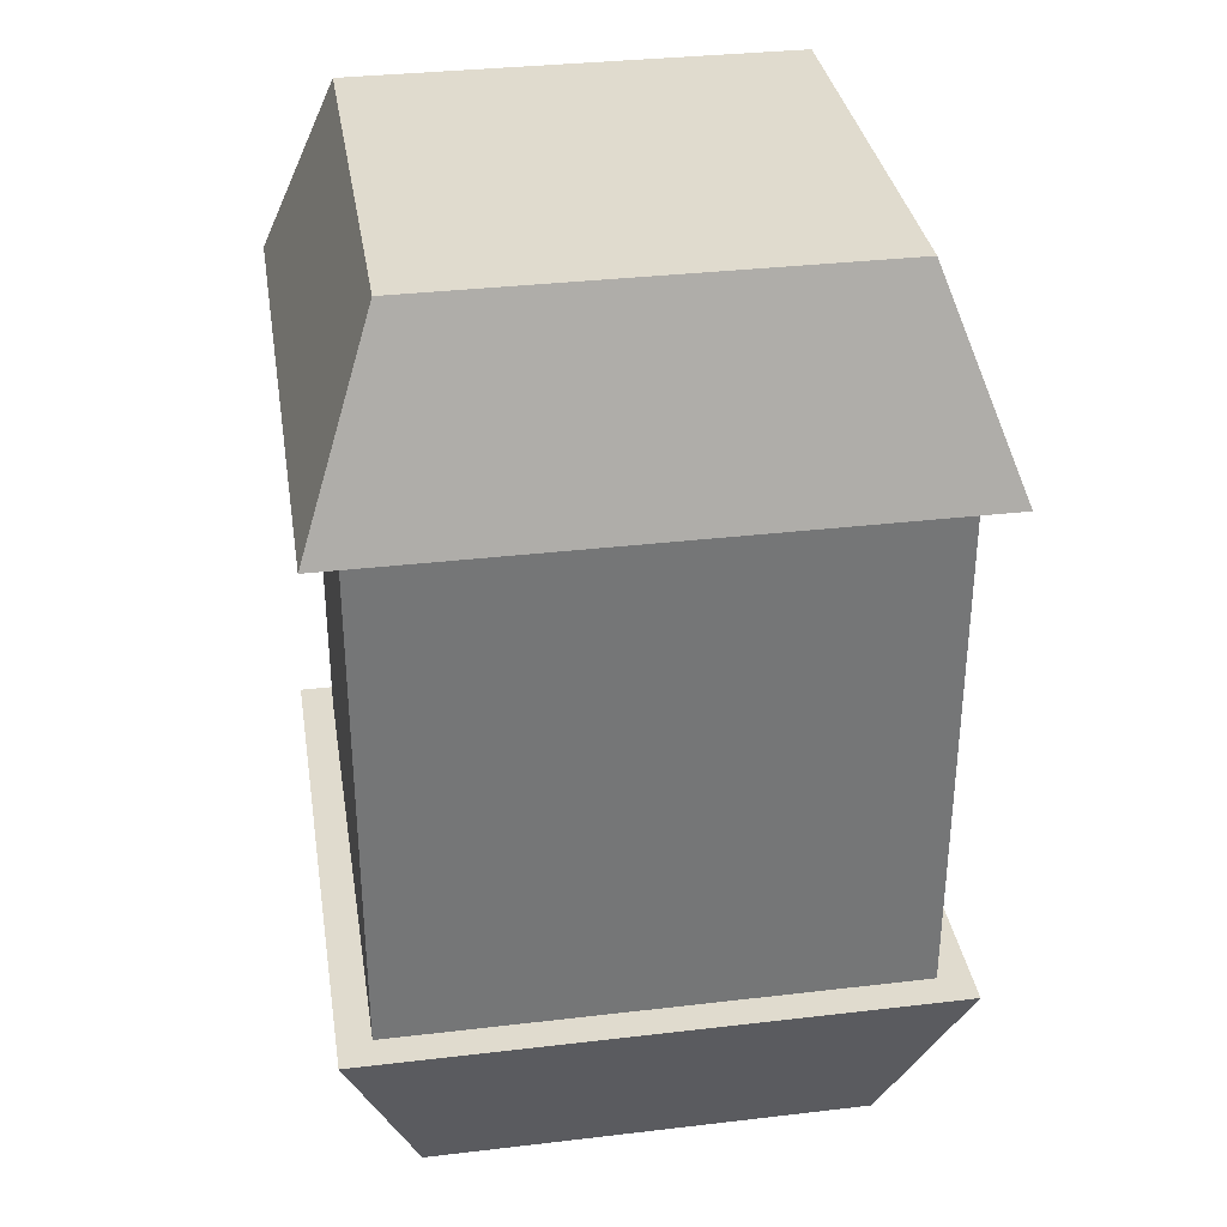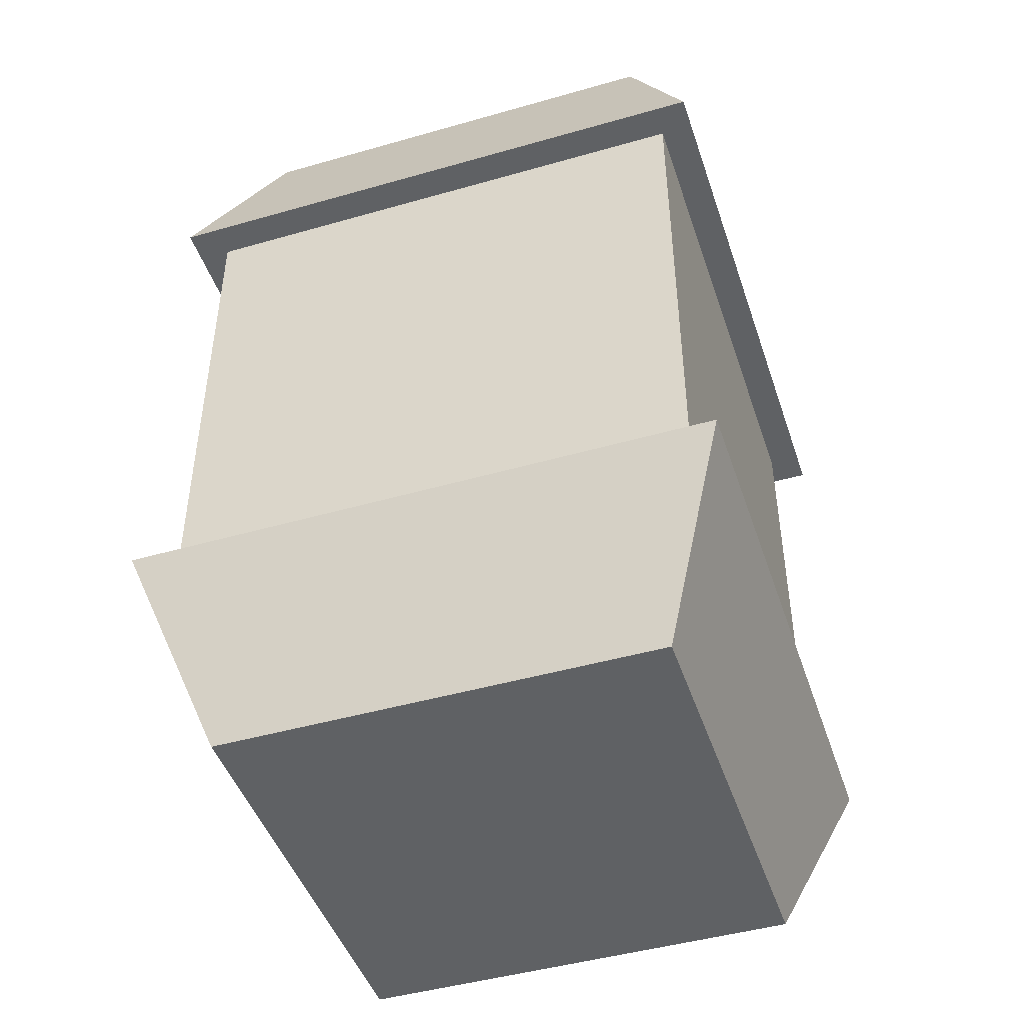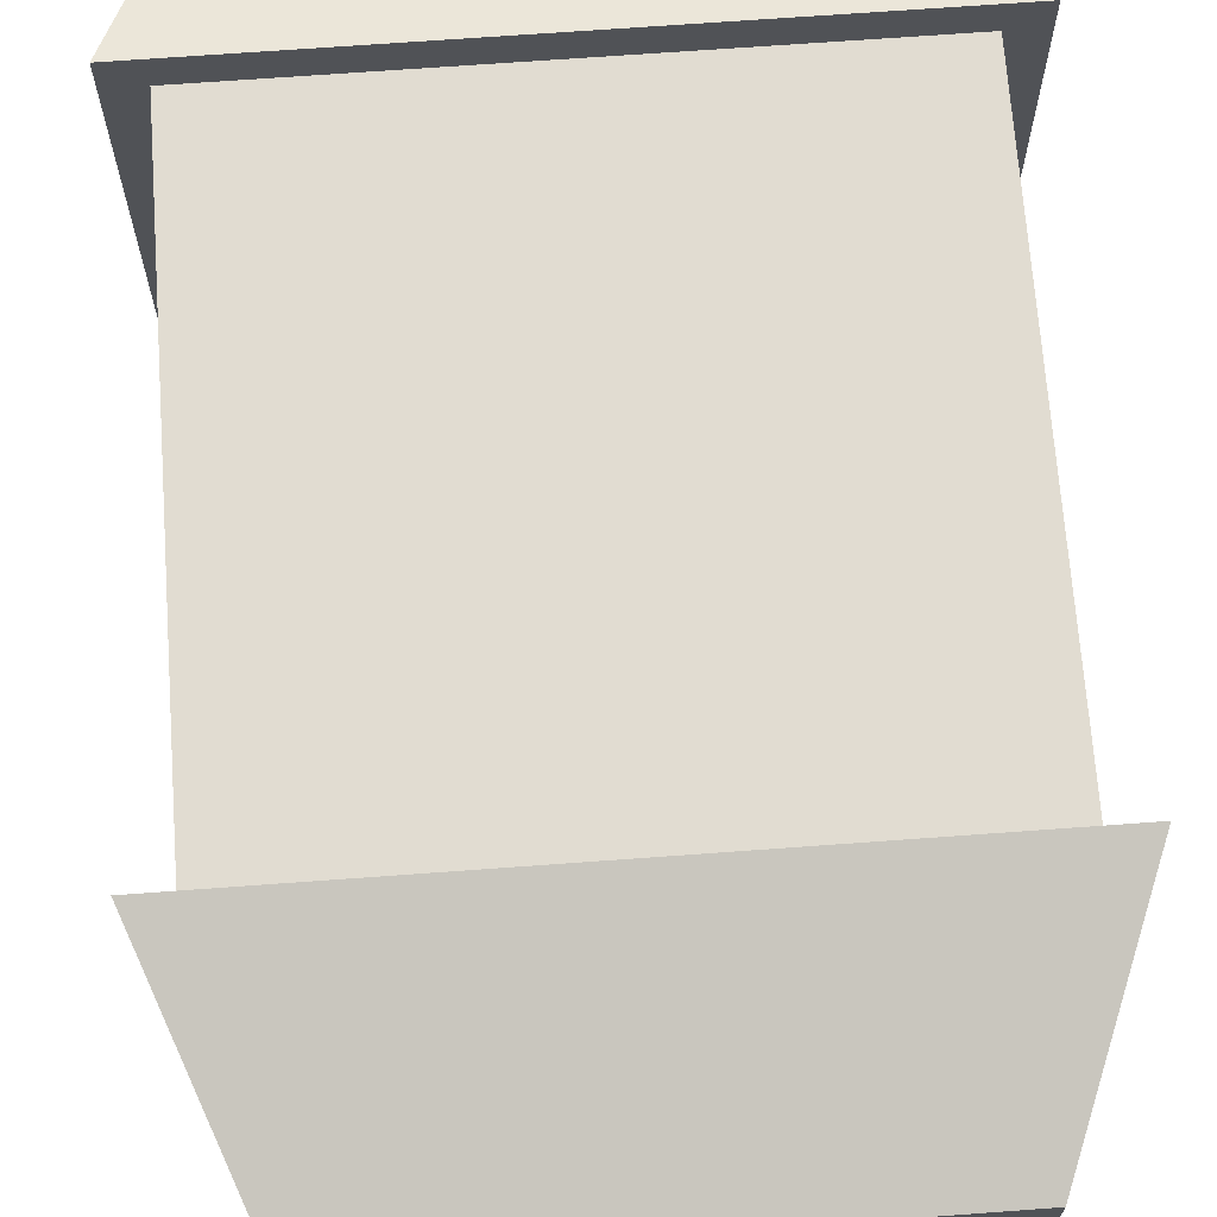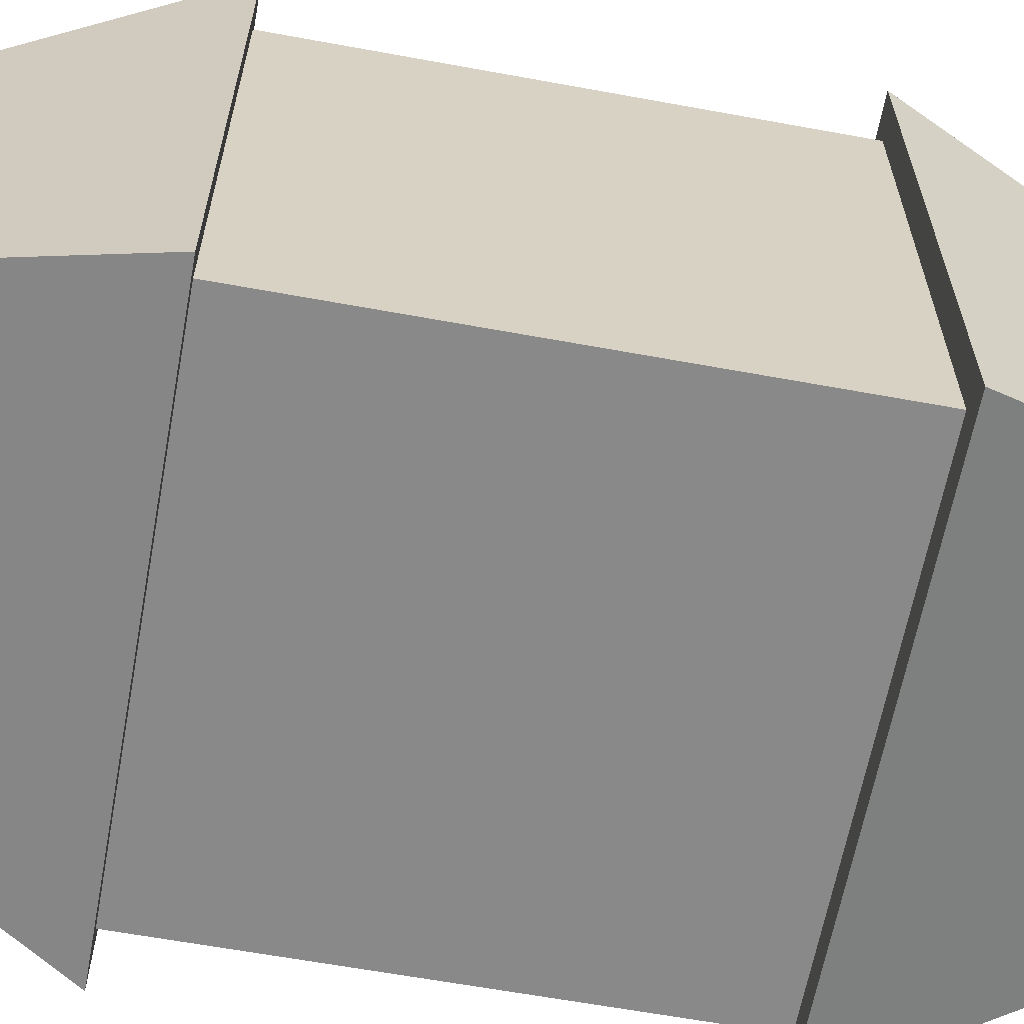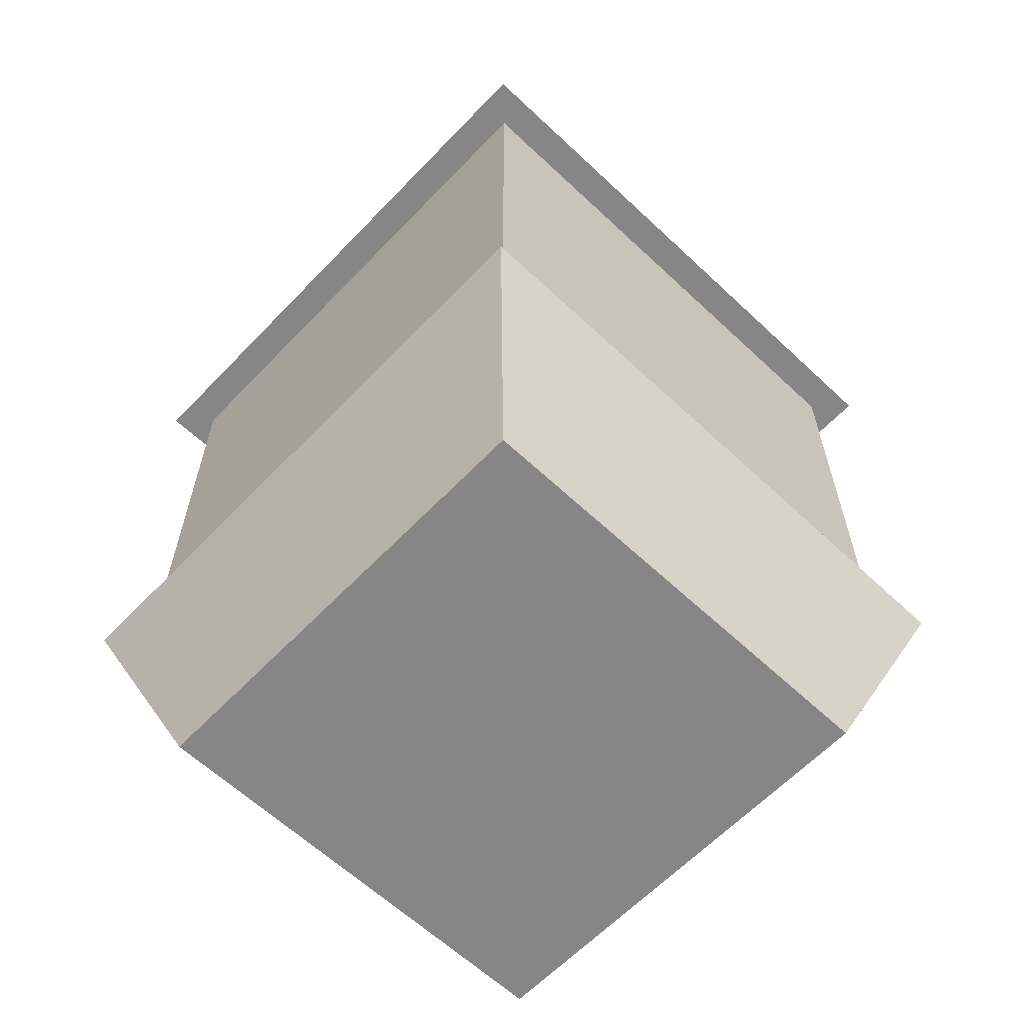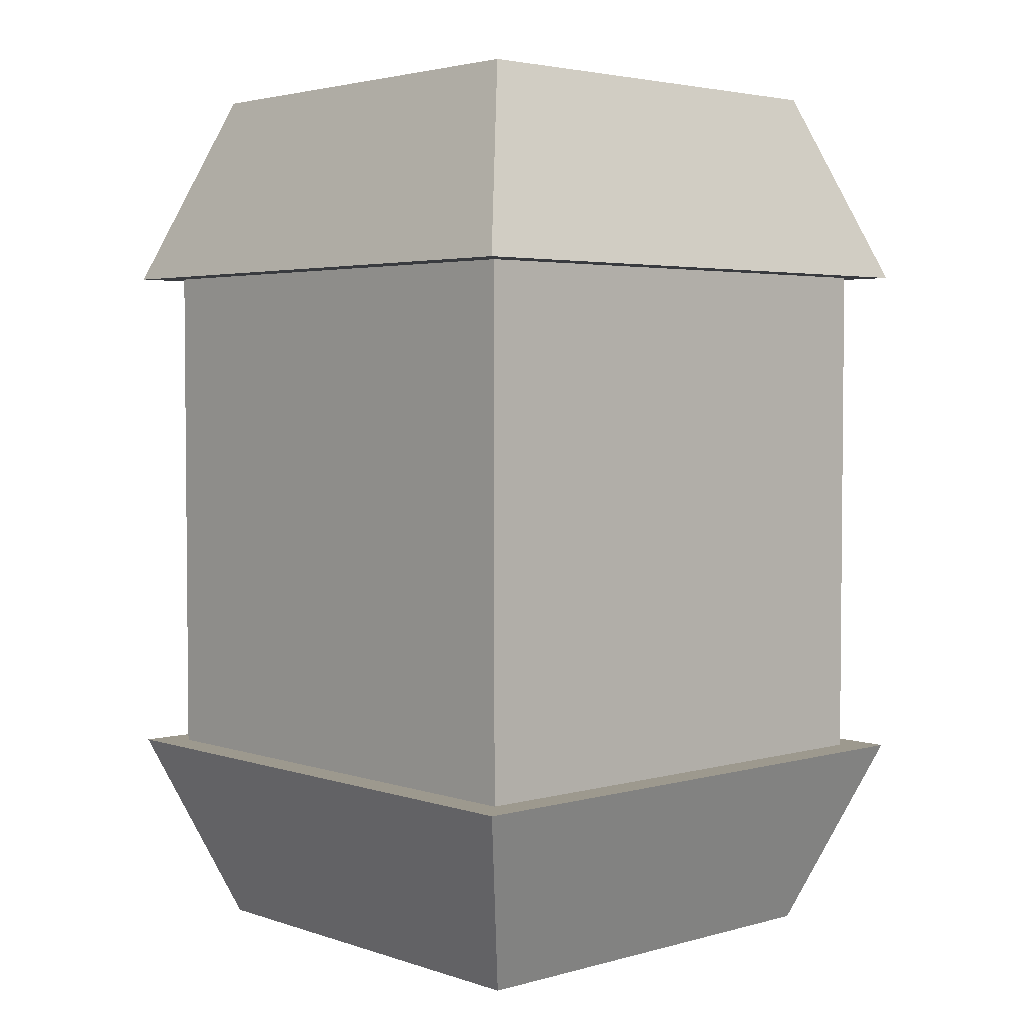
<metadata>
{"format":"obj","ext":"obj","renderer":"f3d","projection":"perspective","resolution":1024,"background":"white","views":[{"elev":33.7,"azim":170.9,"up":"+Y"},{"elev":-45.9,"azim":18.2,"up":"+Y"},{"elev":69.0,"azim":-4.2,"up":"+Z"},{"elev":-63.1,"azim":79.5,"up":"+Z"},{"elev":-62.2,"azim":46.4,"up":"+Y"},{"elev":3.4,"azim":137.6,"up":"+Y"}]}
</metadata>
<code>
o glass
v 0.75 0.75 0.75
v 0.75 0.25 0.75
v 0.75 0.75 0.25
v 0.75 0.25 0.25
v 0.25 0.75 0.25
v 0.25 0.25 0.25
v 0.25 0.75 0.75
v 0.25 0.25 0.75
f 8 2 1 7
f 6 8 7 5
f 2 4 3 1
f 4 6 5 3
o top_overlay
v 0.7109 0.9375 0.7109
v 0.7812 0.75 0.7812
v 0.7109 0.9375 0.2891
v 0.7812 0.75 0.2188
v 0.2891 0.9375 0.2891
v 0.2188 0.75 0.2188
v 0.2891 0.9375 0.7109
v 0.2188 0.75 0.7812
f 16 10 9 15
f 12 14 13 11
f 14 16 15 13
f 14 12 10 16
f 10 12 11 9
f 15 9 11 13
o bottom_overlay
v 0.7812 0.25 0.7812
v 0.7109 0.0625 0.7109
v 0.7812 0.25 0.2188
v 0.7109 0.0625 0.2891
v 0.2188 0.25 0.2188
v 0.2891 0.0625 0.2891
v 0.2188 0.25 0.7812
v 0.2891 0.0625 0.7109
f 24 18 17 23
f 20 22 21 19
f 22 20 18 24
f 22 24 23 21
f 23 17 19 21
f 18 20 19 17
o level_1
v 0.7498 0.2815 0.7498
v 0.7498 0.2502 0.7498
v 0.7498 0.2815 0.2502
v 0.7498 0.2502 0.2502
v 0.2502 0.2815 0.2502
v 0.2502 0.2502 0.2502
v 0.2502 0.2815 0.7498
v 0.2502 0.2502 0.7498
f 32 26 25 31
f 28 30 29 27
f 26 28 27 25
f 30 32 31 29
f 31 25 27 29
o level_2
v 0.7498 0.3127 0.7498
v 0.7498 0.2502 0.7498
v 0.7498 0.3127 0.2502
v 0.7498 0.2502 0.2502
v 0.2502 0.3127 0.2502
v 0.2502 0.2502 0.2502
v 0.2502 0.3127 0.7498
v 0.2502 0.2502 0.7498
f 40 34 33 39
f 36 38 37 35
f 34 36 35 33
f 38 40 39 37
f 39 33 35 37
o level_3
v 0.7498 0.3439 0.7498
v 0.7498 0.2502 0.7498
v 0.7498 0.3439 0.2502
v 0.7498 0.2502 0.2502
v 0.2502 0.3439 0.2502
v 0.2502 0.2502 0.2502
v 0.2502 0.3439 0.7498
v 0.2502 0.2502 0.7498
f 48 42 41 47
f 44 46 45 43
f 46 48 47 45
f 42 44 43 41
f 47 41 43 45
o level_4
v 0.7498 0.3751 0.7498
v 0.7498 0.2502 0.7498
v 0.7498 0.3751 0.2502
v 0.7498 0.2502 0.2502
v 0.2502 0.3751 0.2502
v 0.2502 0.2502 0.2502
v 0.2502 0.3751 0.7498
v 0.2502 0.2502 0.7498
f 56 50 49 55
f 52 54 53 51
f 54 56 55 53
f 50 52 51 49
f 55 49 51 53
o level_5
v 0.7498 0.4063 0.7498
v 0.7498 0.2502 0.7498
v 0.7498 0.4063 0.2502
v 0.7498 0.2502 0.2502
v 0.2502 0.4063 0.2502
v 0.2502 0.2502 0.2502
v 0.2502 0.4063 0.7498
v 0.2502 0.2502 0.7498
f 60 62 61 59
f 64 58 57 63
f 62 64 63 61
f 58 60 59 57
f 63 57 59 61
o level_6
v 0.7498 0.4376 0.7498
v 0.7498 0.2502 0.7498
v 0.7498 0.4376 0.2502
v 0.7498 0.2502 0.2502
v 0.2502 0.4376 0.2502
v 0.2502 0.2502 0.2502
v 0.2502 0.4376 0.7498
v 0.2502 0.2502 0.7498
f 68 70 69 67
f 72 66 65 71
f 70 72 71 69
f 66 68 67 65
f 71 65 67 69
o level_7
v 0.7498 0.4688 0.7498
v 0.7498 0.2502 0.7498
v 0.7498 0.4688 0.2502
v 0.7498 0.2502 0.2502
v 0.2502 0.4688 0.2502
v 0.2502 0.2502 0.2502
v 0.2502 0.4688 0.7498
v 0.2502 0.2502 0.7498
f 76 78 77 75
f 80 74 73 79
f 78 80 79 77
f 74 76 75 73
f 79 73 75 77
o level_8
v 0.7498 0.5 0.7498
v 0.7498 0.2502 0.7498
v 0.7498 0.5 0.2502
v 0.7498 0.2502 0.2502
v 0.2502 0.5 0.2502
v 0.2502 0.2502 0.2502
v 0.2502 0.5 0.7498
v 0.2502 0.2502 0.7498
f 84 86 85 83
f 88 82 81 87
f 86 88 87 85
f 82 84 83 81
f 87 81 83 85
o level_9
v 0.7498 0.5312 0.7498
v 0.7498 0.2502 0.7498
v 0.7498 0.5312 0.2502
v 0.7498 0.2502 0.2502
v 0.2502 0.5312 0.2502
v 0.2502 0.2502 0.2502
v 0.2502 0.5312 0.7498
v 0.2502 0.2502 0.7498
f 92 94 93 91
f 96 90 89 95
f 94 96 95 93
f 90 92 91 89
f 95 89 91 93
o level_10
v 0.7498 0.5624 0.7498
v 0.7498 0.2502 0.7498
v 0.7498 0.5624 0.2502
v 0.7498 0.2502 0.2502
v 0.2502 0.5624 0.2502
v 0.2502 0.2502 0.2502
v 0.2502 0.5624 0.7498
v 0.2502 0.2502 0.7498
f 100 102 101 99
f 104 98 97 103
f 102 104 103 101
f 98 100 99 97
f 103 97 99 101
o level_11
v 0.7498 0.5937 0.7498
v 0.7498 0.2502 0.7498
v 0.7498 0.5937 0.2502
v 0.7498 0.2502 0.2502
v 0.2502 0.5937 0.2502
v 0.2502 0.2502 0.2502
v 0.2502 0.5937 0.7498
v 0.2502 0.2502 0.7498
f 112 106 105 111
f 108 110 109 107
f 106 108 107 105
f 110 112 111 109
f 111 105 107 109
o level_12
v 0.7498 0.6249 0.7498
v 0.7498 0.2502 0.7498
v 0.7498 0.6249 0.2502
v 0.7498 0.2502 0.2502
v 0.2502 0.6249 0.2502
v 0.2502 0.2502 0.2502
v 0.2502 0.6249 0.7498
v 0.2502 0.2502 0.7498
f 116 118 117 115
f 120 114 113 119
f 114 116 115 113
f 118 120 119 117
f 119 113 115 117
o level_13
v 0.7498 0.6561 0.7498
v 0.7498 0.2502 0.7498
v 0.7498 0.6561 0.2502
v 0.7498 0.2502 0.2502
v 0.2502 0.6561 0.2502
v 0.2502 0.2502 0.2502
v 0.2502 0.6561 0.7498
v 0.2502 0.2502 0.7498
f 124 126 125 123
f 128 122 121 127
f 126 128 127 125
f 122 124 123 121
f 127 121 123 125
o level_14
v 0.7498 0.6873 0.7498
v 0.7498 0.2502 0.7498
v 0.7498 0.6873 0.2502
v 0.7498 0.2502 0.2502
v 0.2502 0.6873 0.2502
v 0.2502 0.2502 0.2502
v 0.2502 0.6873 0.7498
v 0.2502 0.2502 0.7498
f 136 130 129 135
f 132 134 133 131
f 134 136 135 133
f 130 132 131 129
f 135 129 131 133
o level_15
v 0.7498 0.7185 0.7498
v 0.7498 0.2502 0.7498
v 0.7498 0.7185 0.2502
v 0.7498 0.2502 0.2502
v 0.2502 0.7185 0.2502
v 0.2502 0.2502 0.2502
v 0.2502 0.7185 0.7498
v 0.2502 0.2502 0.7498
f 144 138 137 143
f 140 142 141 139
f 138 140 139 137
f 142 144 143 141
f 143 137 139 141
o level_16
v 0.7498 0.7498 0.7498
v 0.7498 0.2502 0.7498
v 0.7498 0.7498 0.2502
v 0.7498 0.2502 0.2502
v 0.2502 0.7498 0.2502
v 0.2502 0.2502 0.2502
v 0.2502 0.7498 0.7498
v 0.2502 0.2502 0.7498
f 152 146 145 151
f 146 148 147 145
f 150 152 151 149
f 148 150 149 147
o glass_inside
v 0.2502 0.2502 0.2502
v 0.2502 0.7498 0.2502
v 0.2502 0.2502 0.7498
v 0.2502 0.7498 0.7498
v 0.7498 0.2502 0.7498
v 0.7498 0.7498 0.7498
v 0.7498 0.2502 0.2502
v 0.7498 0.7498 0.2502
f 160 154 153 159
f 156 158 157 155
f 158 160 159 157
f 154 156 155 153
o bottom_base
v 0.781 0.2499 0.781
v 0.7107 0.06259 0.7107
v 0.781 0.2499 0.219
v 0.7107 0.06259 0.2893
v 0.219 0.2499 0.219
v 0.2893 0.06259 0.2893
v 0.219 0.2499 0.781
v 0.2893 0.06259 0.7107
f 168 162 161 167
f 164 166 165 163
f 166 164 162 168
f 166 168 167 165
f 167 161 163 165
f 162 164 163 161
o top_base
v 0.7107 0.9374 0.7107
v 0.781 0.7501 0.781
v 0.7107 0.9374 0.2893
v 0.781 0.7501 0.219
v 0.2893 0.9374 0.2893
v 0.219 0.7501 0.219
v 0.2893 0.9374 0.7107
v 0.219 0.7501 0.781
f 176 170 169 175
f 172 174 173 171
f 174 176 175 173
f 174 172 170 176
f 170 172 171 169
f 175 169 171 173

</code>
